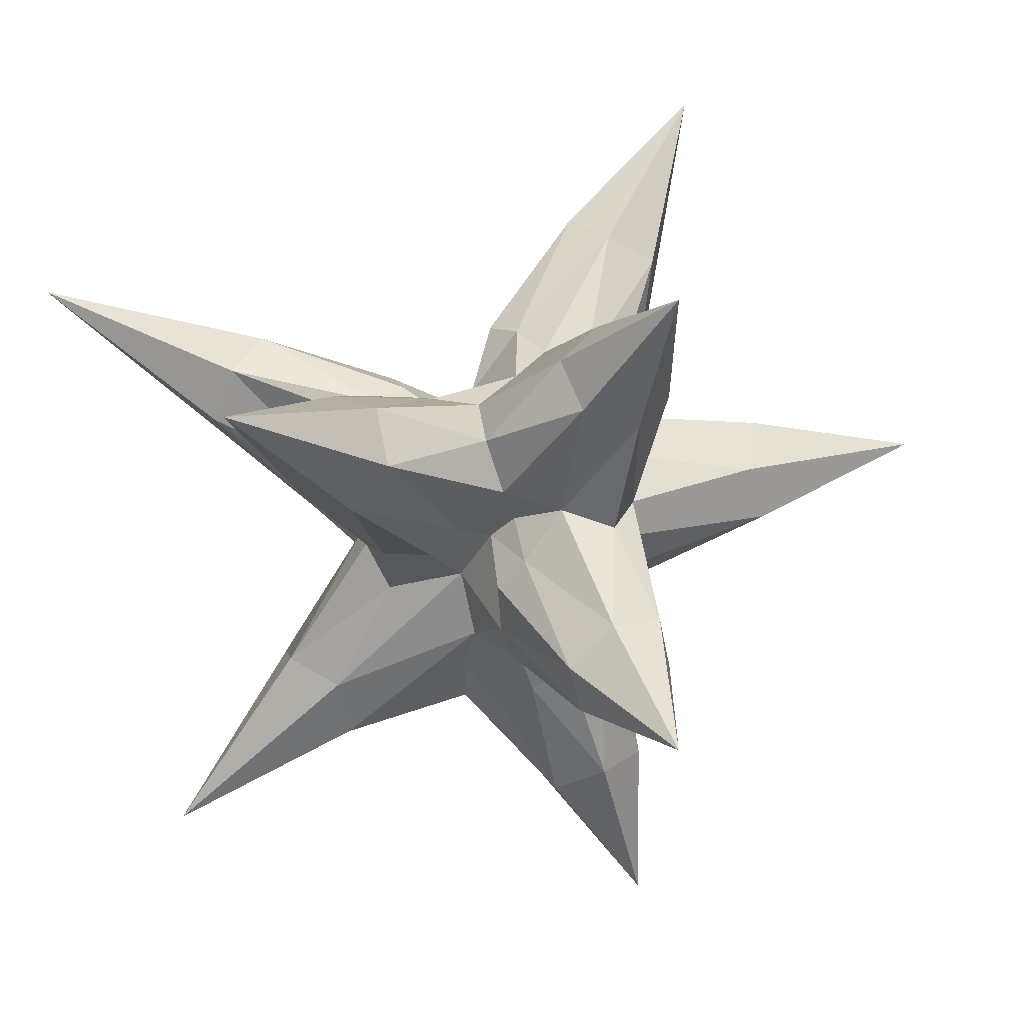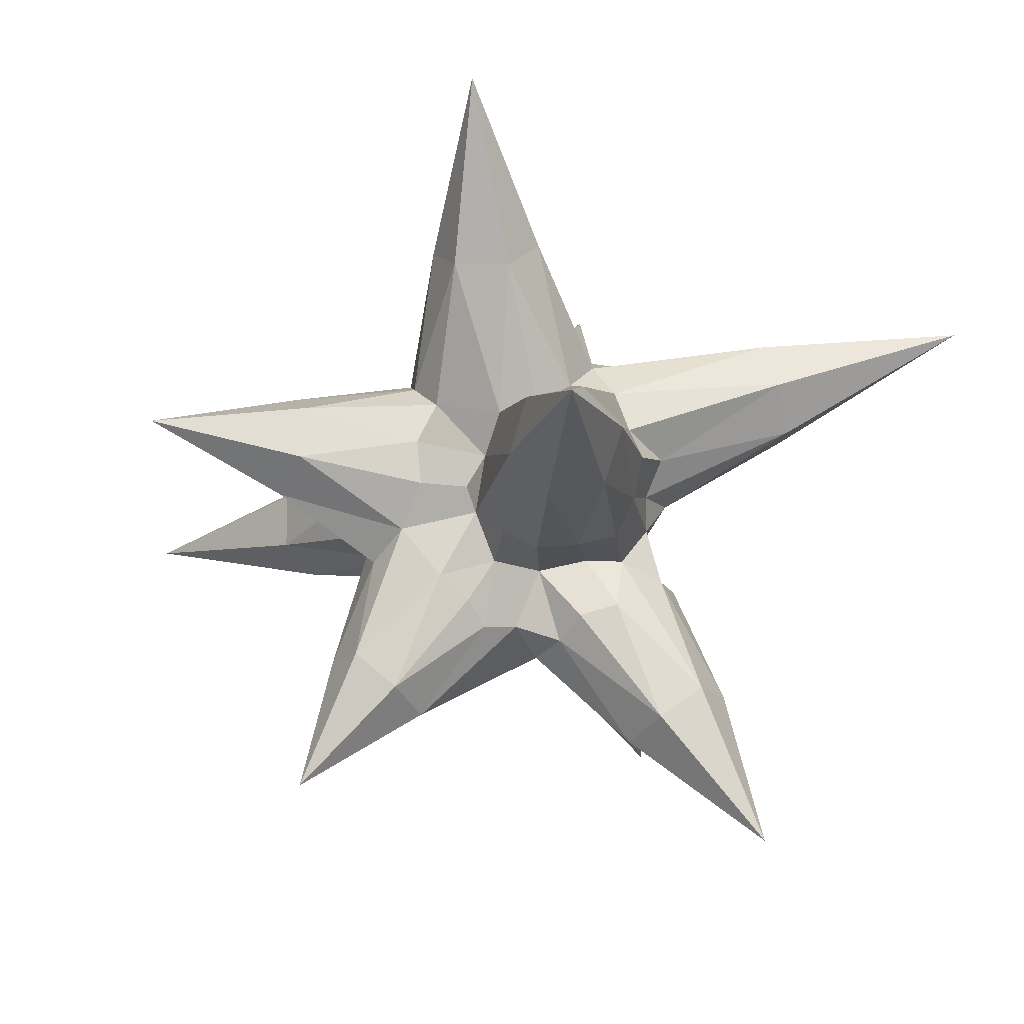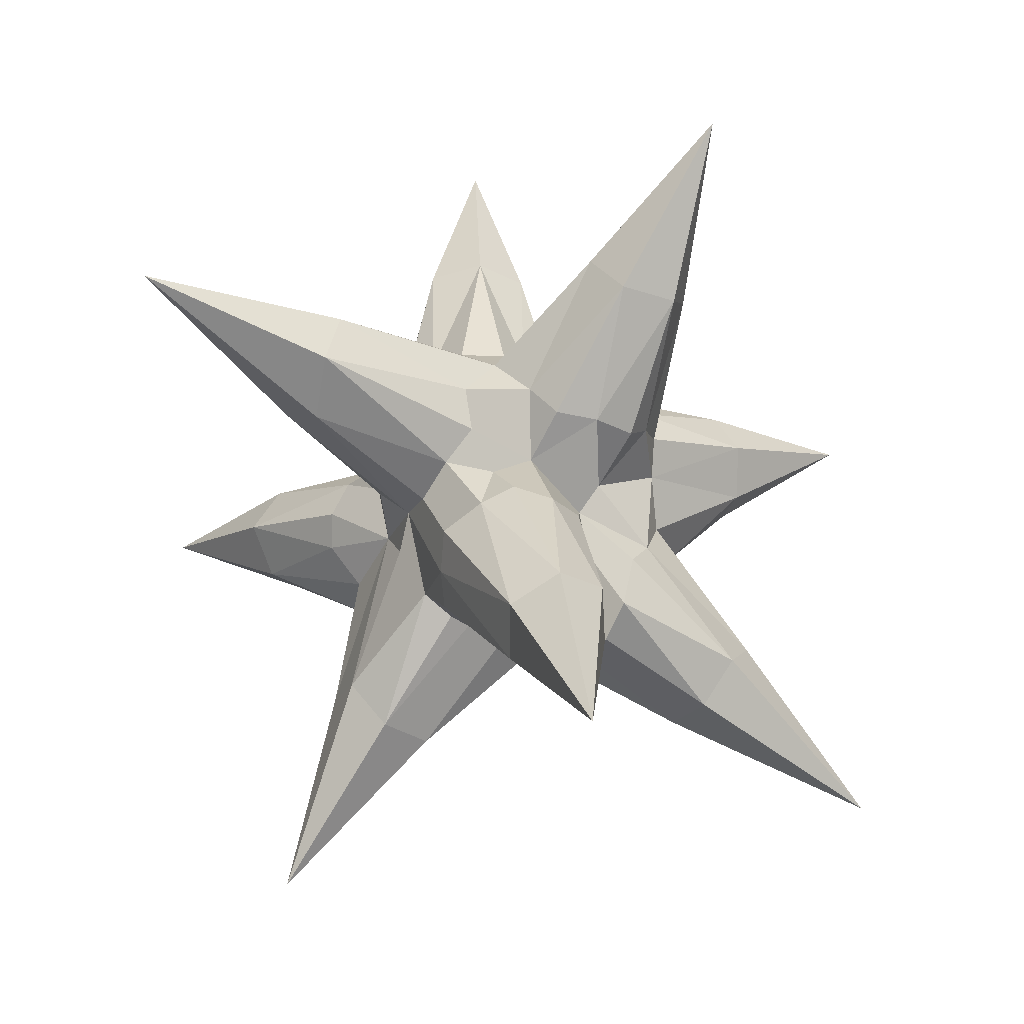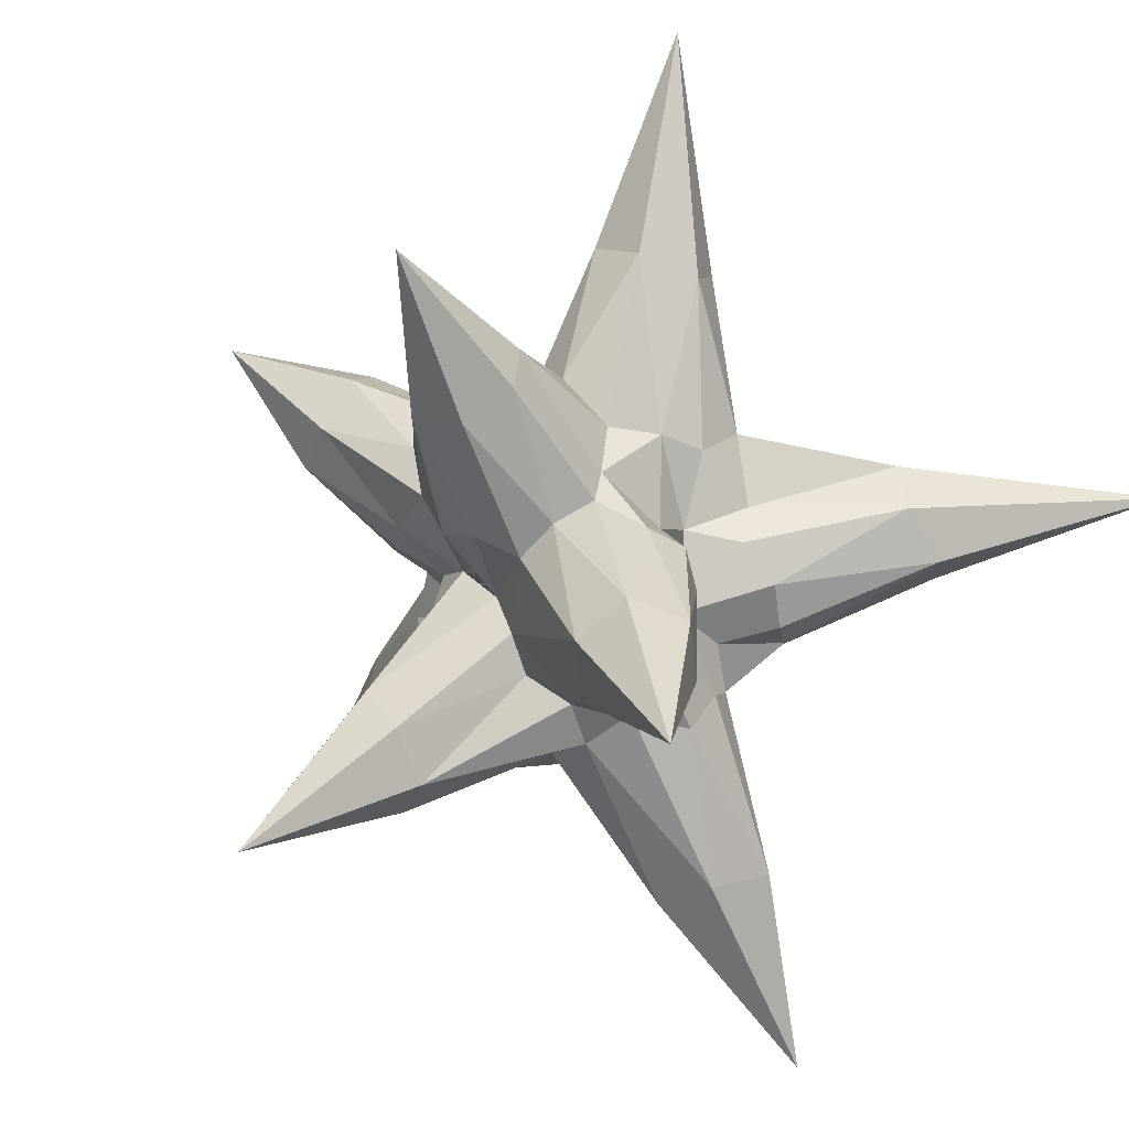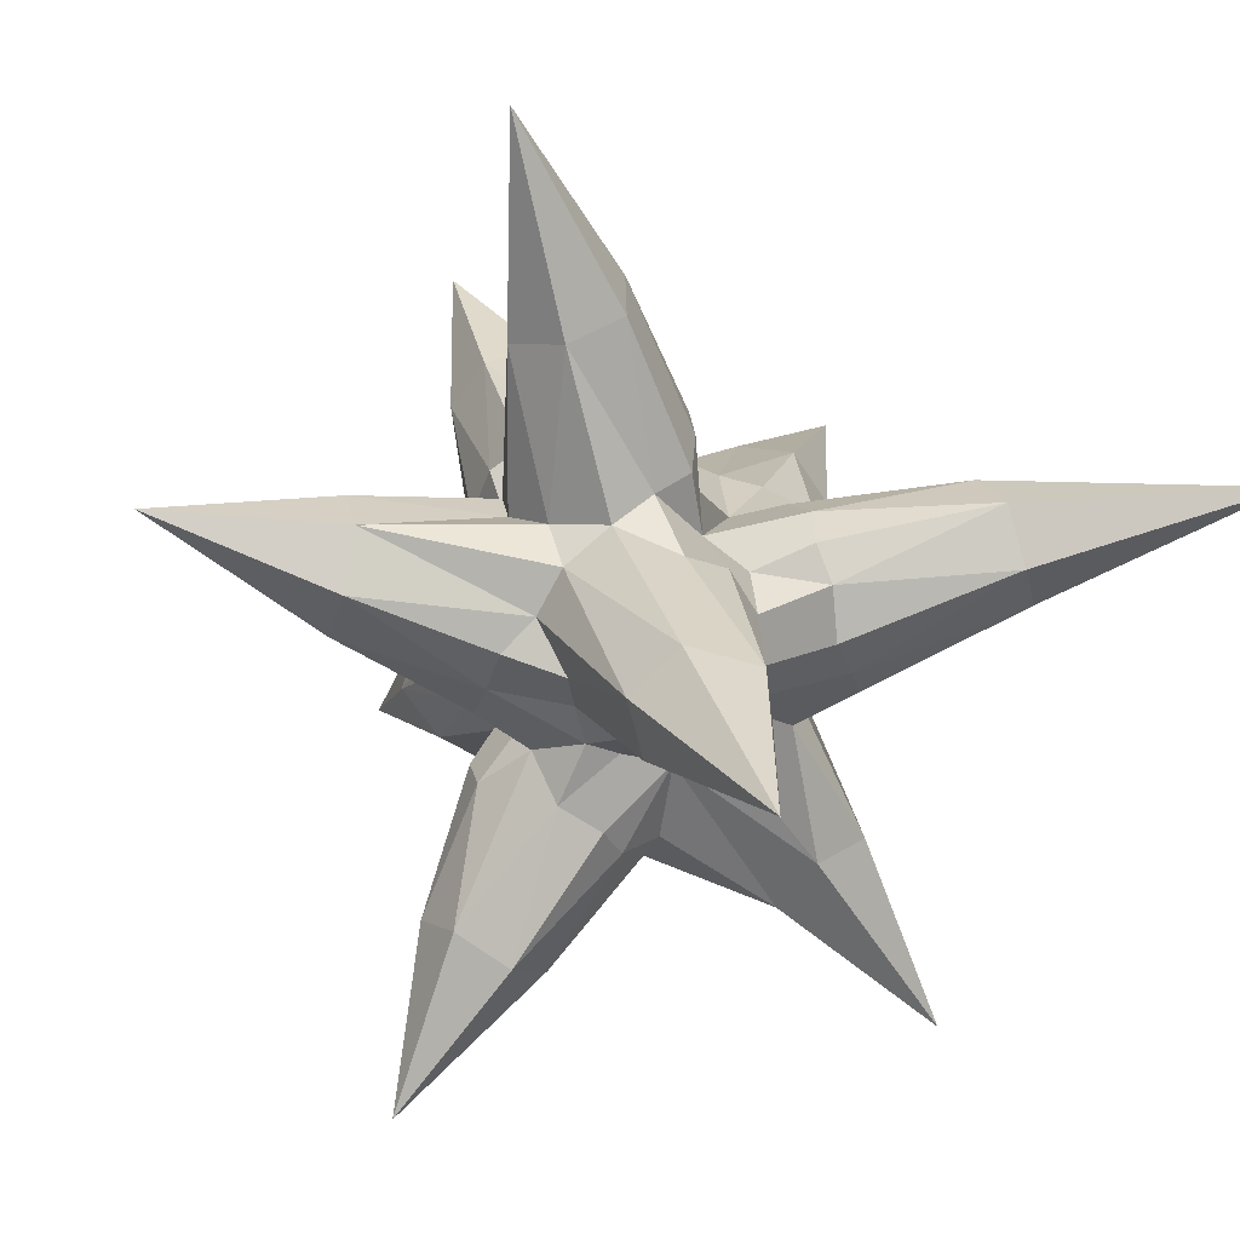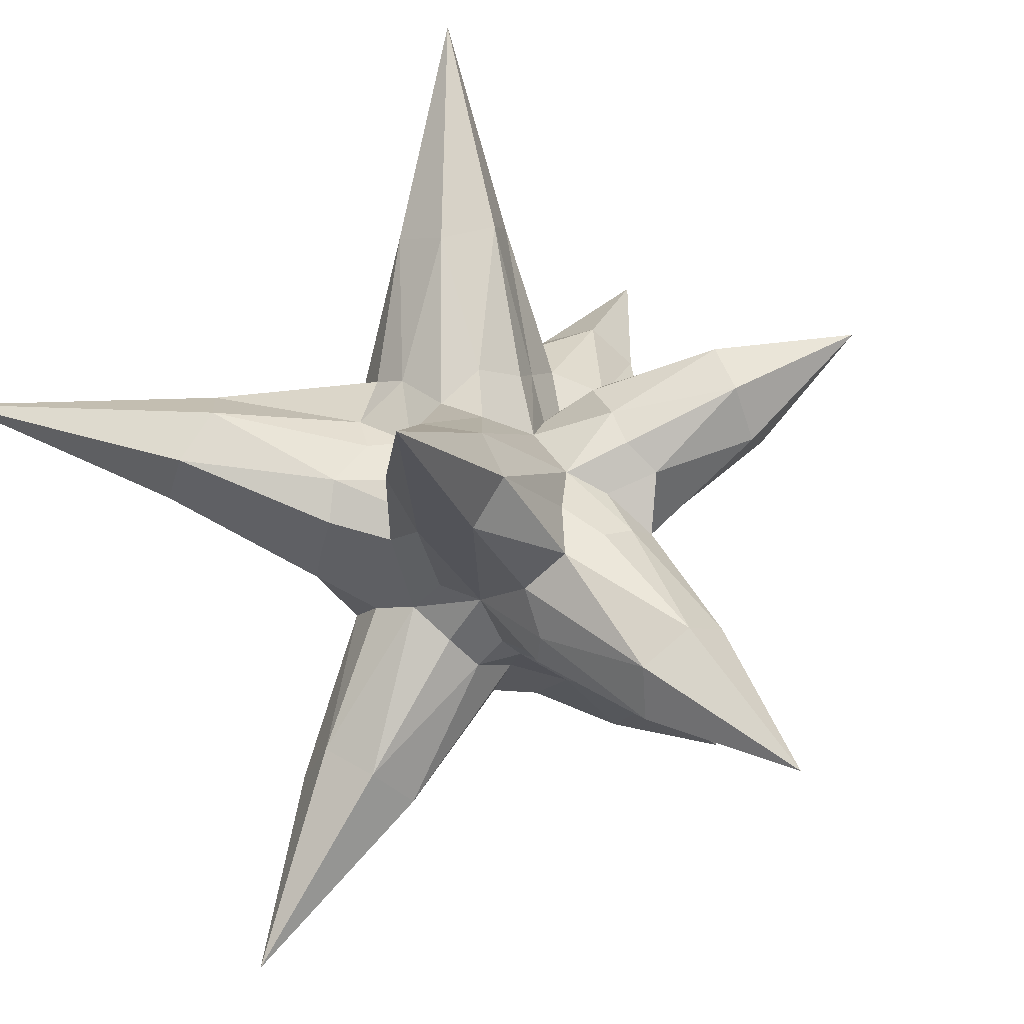
<metadata>
{"format":"obj","ext":"obj","renderer":"f3d","projection":"perspective","resolution":1024,"background":"white","views":[{"elev":55.5,"azim":78.3,"up":"+Z"},{"elev":77.0,"azim":108.7,"up":"+Y"},{"elev":-31.5,"azim":-96.7,"up":"+Y"},{"elev":37.8,"azim":-136.3,"up":"+Z"},{"elev":-35.9,"azim":-115.0,"up":"+Z"},{"elev":-37.4,"azim":36.2,"up":"+Z"}]}
</metadata>
<code>
o StarShard_Cube.003
v 1.063 0.1079 0.009328
v 0.5561 0.04745 -0.9537
v 0.04945 -1.829 0.03267
v -0.08595 4.079 -0.001965
v -0.5589 0.2226 -0.9598
v -1.386 -0.1088 -0.2973
v -0.9305 -0.01183 -0.6555
v 0.005134 0.1413 -1.019
v 0.8787 0.266 -0.5008
v 0.4355 -1.22 0.6617
v -0.4203 1.911 -0.6415
v 0.9685 0.0452 0.513
v -0.6331 -1.266 -0.006305
v -0.4013 1.944 0.6601
v 0.6855 1.843 -0.000509
v 0.324 1.788 -0.6415
v -0.7668 1.945 0.01301
v 0.3273 1.707 0.6456
v -0.3673 -1.193 -0.6577
v 0.7306 -1.239 0.0308
v 2.198 -2.152 -0.9537
v 2.283 -1.189 -0.4008
v 3.77 -0.4527 -4.119
v 0.7232 -1.541 -1.929
v 1.664 -0.3694 -0.8217
v 0.7443 -1.016 -1.719
v 1.038 -1.912 -1.908
v 1.851 -2.514 -1.31
v 1.366 -0.3467 -1.249
v 2.007 -1.066 -3.04
v 2.034 -0.6856 -0.6529
v 2.314 -1.689 -0.6549
v 2.65 -0.254 -2.284
v 2.966 -1.494 -2.308
v 2.369 -1.637 -2.726
v 2.079 -0.4132 -2.692
v 3.035 -0.8314 -1.991
v -0.2445 -3.744 1.67
v 0.6895 -3.564 0.9626
v -0.6955 -2.831 2.153
v 1.921 -5.167 5.798
v 1.414 -2.839 1.556
v 1.322 -2.451 1.887
v 1.168 -3.406 1.401
v 0.1992 -3.77 1.445
v 1.72 -3.826 3.291
v -0.3751 -2.447 2.418
v -0.6542 -3.501 2.021
v 0.8083 -3.322 4.011
v 0.5556 -4.361 3.312
v 1.222 -4.319 2.994
v 1.515 -3.31 3.771
v 0.2829 -3.784 3.684
v -1.493 -2.679 1.292
v -0.2843 -3.84 0.5502
v -4.355 -7.191 0.9881
v -2.116 -2.677 0.3448
v -0.8588 -3.841 -0.4322
v -1.647 -3.14 -0.5245
v -2.023 -2.905 -0.07587
v -1.967 -2.735 0.8803
v -1.244 -3.53 -0.5243
v -3.046 -4.485 0.8156
v -0.6384 -4.053 0.0303
v -2.189 -5.276 0.2846
v -2.044 -4.879 1.522
v -2.581 -4.397 1.422
v -2.768 -4.826 0.2246
v -1.747 -5.207 0.9047
v 1.953 -0.3251 0.6886
v 5.061 -0.5083 2.029
v 2.472 -1.988 0.5002
v 2.035 -2.091 1.516
v 1.955 -1.727 1.869
v 1.782 -0.1935 1.153
v 2.339 -2.111 0.9823
v 3.308 -0.9099 2.218
v 2.607 -1.521 0.2485
v 2.212 -0.5342 0.3792
v 3.79 -1.41 1.145
v 3.422 -0.1876 1.223
v 3.157 -0.2735 1.888
v 3.573 -1.51 1.842
v 3.604 -0.7497 0.8159
v -0.06385 -2.559 -0.9963
v 2.398 -6.529 -2.267
v 2.121 -4.15 -1.266
v 1.322 -4.761 -0.4719
v 0.8568 -4.191 -1.55
v 1.596 -4.058 -1.741
v 1.84 -4.215 -0.5055
v 0.8204 -4.785 -1.079
v -4.382 1.847 2.77
v -1.737 -0.4949 0.1293
v -1.681 -1.432 2.007
v -1.937 -1.329 0.9551
v -1.906 -1.393 1.508
v -2.862 0.5459 1.31
v -1.343 -1.145 2.275
v -2.944 -0.08399 2.426
v -2.149 0.8808 2.27
v -2.345 0.9718 1.568
v -3.11 -0.02457 1.712
v -2.358 0.3113 2.668
v -0.1672 -2.033 0.5953
v -1.854 -0.9304 0.5977
v -1.335 -1.742 0.6715
v -0.6359 -0.7779 0.7156
v -1.259 0.008645 0.3101
v -0.5356 0.235 1.084
v -0.8002 0.2742 0.6419
v 1.106 0.2727 5.528
v 1.223 -1.849 2.392
v 0.7108 0.08827 1.791
v 1.343 -0.1902 1.859
v 1.24 -0.8617 3.857
v 0.1766 0.1036 2.031
v 0.9337 0.3019 3.439
v 0.03256 -0.4221 3.879
v 0.4885 -0.984 3.919
v 1.421 -0.1944 3.592
v 0.2373 0.1825 3.602
v -0.4249 -1.87 -1.313
v -4.041 -1.097 -4.577
v -1.971 -1.718 -0.2024
v -2.087 -1.157 -0.3041
v -1.773 -2.144 -0.5244
v -3.105 -1.506 -2.229
v -0.3659 -1.337 -1.435
v -2.337 -0.3791 -2.44
v -1.86 -1.594 -2.693
v -2.371 -1.949 -2.289
v -2.872 -0.7159 -2.047
v -1.803 -0.8089 -2.723
v -0.644 -1.47 0.7933
v -0.4012 -1.752 0.7675
v -0.1444 -2.005 0.6205
v -0.768 -0.8919 2.494
v -0.6148 -0.3731 2.366
v -0.4247 -0.02839 1.964
v 0.02861 -0.1007 1.104
v -0.4554 -1.334 2.501
v -0.1443 -2.005 0.6204
v -0.07612 -1.97 0.5478
v -0.2717 -1.484 0.7431
v -0.04094 -1.491 1.067
v -0.2485 -1.107 0.9908
v 1.842 -0.5535 2.11
v 1.24 -1.712 1.801
v 1.584 -1.178 2.31
v 0.7808 -0.2862 0.9851
v 1.782 -2.353 0.106
v 1.329 -2.433 0.8776
v 0.2375 -1.512 1.07
v 0.3174 -1.403 1.169
v 0.193 -1.433 1.365
v 0.3223 -1.371 1.169
v 0.2434 -1.203 1.008
v 0.03062 -0.8563 1.363
v -0.1131 -3.562 -0.2777
v 0.06238 -3.568 0.000556
v -0.6845 -2.308 -0.9342
v -1.232 -2.406 -0.7792
v -1.614 -2.148 0.1311
v -0.7217 -1.725 0.7322
v -0.2685 -3.328 -0.6514
v 0.7652 -1.973 2.908
v 1.193 -3.357 0.6323
v 1.195 -2.008 1.439
v 0.08506 -1.608 1.522
v -0.007831 -1.916 2.626
v 0.1748 -3.523 0.5962
v -0.4458 -3.814 1.035
v -1.216 -3.09 1.443
v -0.9165 -2.281 1.391
v -0.9415 -1.834 1.663
v 2.052 -1.839 -0.04529
v 2.016 -0.855 -0.01178
v 0.2797 -2.156 -1.141
v 1.81 -2.507 -0.5656
v 1.164 -2.412 -1.488
v 0.8565 -0.6693 -0.6493
v 0.7101 -0.6849 -1.118
v 0.1118 -1.054 -1.299
v 1.195 -0.7171 -0.07368
v 1.307 -0.4685 0.5387
v -0.2751 -0.7467 -1.147
v -0.7697 -0.4474 -1.194
v 0.5014 -0.1856 1.214
v 0.1083 -1.452 -1.313
v -0.2782 -0.6351 0.9515
f 1 15 12
f 3 145 13
f 17 6 109
f 5 8 187 188
f 2 9 182 183
f 5 11 8
f 10 186 151
f 2 16 9
f 4 11 17
f 151 18 141
f 3 13 19
f 3 20 10
f 10 20 12 186
f 20 185 186 12
f 141 189 151
f 145 3 10
f 19 7 188
f 19 13 7
f 109 111 17
f 141 14 110
f 141 18 14
f 18 4 14
f 17 7 6
f 17 11 7
f 11 5 7
f 9 15 1
f 9 16 15
f 16 4 15
f 8 16 2
f 8 11 16
f 11 4 16
f 190 20 3
f 190 182 20
f 9 1 185 182
f 19 190 3
f 19 187 184 190
f 8 2 183 184
f 17 14 4
f 17 111 14
f 12 18 151
f 12 15 18
f 15 4 18
f 21 34 32
f 183 29 36
f 24 30 27
f 181 35 28
f 23 30 36
f 22 37 31
f 31 178 22
f 31 185 178
f 31 33 25
f 31 37 33
f 37 23 33
f 36 26 183
f 36 30 26
f 30 24 26
f 28 34 21
f 28 35 34
f 35 23 34
f 27 35 181
f 27 30 35
f 30 23 35
f 28 21 180
f 36 33 23
f 36 29 33
f 29 25 33
f 32 37 22
f 32 34 37
f 34 23 37
f 38 50 48
f 42 44 168 153
f 42 46 44
f 39 51 45
f 41 46 52
f 40 53 47
f 176 47 142
f 47 175 40
f 175 47 176
f 47 49 171
f 47 53 49
f 53 41 49
f 52 43 113
f 52 46 43
f 46 42 43
f 45 50 38
f 45 51 50
f 51 41 50
f 44 51 39
f 44 46 51
f 46 41 51
f 45 38 173
f 88 168 39
f 52 49 41
f 52 167 49
f 48 53 40
f 48 50 53
f 50 41 53
f 59 62 68
f 57 61 107 164
f 54 174 175
f 57 63 61
f 54 67 174
f 56 63 68
f 55 69 64
f 58 166 160 64
f 172 55 161
f 64 65 58
f 64 69 65
f 69 56 65
f 68 60 59
f 68 63 60
f 63 57 60
f 174 66 48
f 174 67 66
f 67 56 66
f 61 67 54
f 61 63 67
f 63 56 67
f 61 54 175 107
f 68 65 56
f 68 62 65
f 62 58 65
f 173 69 55
f 173 66 69
f 66 56 69
f 70 81 79
f 73 76 83
f 115 75 151
f 150 77 148
f 115 82 75
f 71 77 83
f 72 152 177 78
f 78 80 72
f 78 84 80
f 84 71 80
f 83 74 73
f 83 77 74
f 77 150 74
f 75 81 70
f 75 82 81
f 82 71 81
f 77 71 82
f 140 117 141
f 83 80 71
f 83 76 80
f 76 72 80
f 79 84 178
f 79 81 84
f 81 71 84
f 85 89 166 162
f 153 168 91
f 86 87 91
f 92 86 88
f 91 152 153
f 91 87 152
f 179 89 85
f 179 90 89
f 90 86 89
f 87 86 90
f 91 88 86
f 91 168 88
f 89 86 92
f 110 141 191
f 135 165 107
f 140 101 139
f 96 97 103
f 85 162 179
f 94 98 109
f 93 98 103
f 95 176 99
f 159 140 139
f 99 142 138
f 99 100 95
f 99 104 100
f 104 93 100
f 103 106 96
f 103 98 106
f 98 94 106
f 110 101 140
f 110 102 101
f 102 93 101
f 109 102 111
f 109 98 102
f 98 93 102
f 110 140 141
f 103 100 93
f 103 97 100
f 97 95 100
f 101 93 104
f 87 180 152
f 110 111 102
f 113 116 167
f 112 116 121
f 114 189 141 117
f 117 118 114
f 117 122 118
f 122 112 118
f 121 150 148
f 121 116 150
f 116 113 150
f 142 119 138
f 142 120 119
f 120 112 119
f 116 112 120
f 121 118 112
f 121 115 118
f 115 114 118
f 119 112 122
f 123 131 129
f 94 6 133
f 125 128 127
f 124 128 133
f 187 134 188
f 134 124 130
f 133 126 94
f 133 128 126
f 128 125 126
f 162 131 123
f 162 132 131
f 132 124 131
f 127 128 132
f 128 124 132
f 162 123 179
f 133 130 124
f 133 6 130
f 6 7 130
f 129 134 187
f 129 131 134
f 131 124 134
f 139 101 104
f 106 94 126
f 138 104 99
f 107 106 126 125
f 140 139 122
f 142 99 176
f 141 117 140 159
f 139 138 119
f 139 119 122
f 191 145 135 108
f 190 179 123 129
f 148 77 82
f 150 149 74
f 155 154 146
f 115 148 82
f 157 155 146 147
f 149 169 74
f 158 157 147
f 107 96 106
f 172 173 55
f 162 163 132
f 161 160 92
f 172 161 92 88
f 160 166 92
f 57 164 60
f 107 175 176 97
f 92 166 89
f 107 97 96
f 164 127 60
f 166 58 62
f 127 163 59 60
f 163 162 62 59
f 64 161 55
f 171 167 120
f 169 73 74
f 171 120 142
f 44 39 168
f 173 172 45
f 173 38 48 66
f 176 95 97
f 169 153 76 73
f 169 149 113 43
f 167 171 49
f 153 169 43
f 175 174 48 40
f 113 167 52
f 39 172 88
f 153 43 42
f 78 177 22
f 178 185 186 79
f 179 190 26 24
f 28 87 90
f 22 178 84 78
f 179 181 90
f 28 180 87
f 32 177 152
f 190 184 26
f 181 28 90
f 181 179 27
f 152 180 21 32
f 188 134 130
f 151 189 114 115
f 184 187 8
f 70 186 75
f 12 186 185 1
f 182 185 25 29
f 6 94 109
f 141 191 145 10
f 151 189 141 10
f 187 184 129
f 186 70 79
f 110 14 111
f 184 190 129
f 191 141 159
f 151 186 12
f 183 182 190
f 182 185 20
f 184 183 26
f 188 130 7
f 184 183 190
f 145 191 108
f 24 27 179
f 25 185 31
f 39 45 172
f 108 111 110 191
f 125 127 164 107
f 127 132 163
f 117 140 122
f 138 139 104
f 148 115 121
f 76 152 72
f 62 162 166
f 76 153 152
f 120 167 116
f 113 149 150
f 47 171 142
f 19 188 187
f 183 182 29
f 188 7 5
f 186 151 75
f 161 64 160
f 32 22 177
l 137 143
l 105 143
l 144 143
l 135 136
l 136 145
l 136 165
l 156 159
l 170 156
l 111 191

</code>
